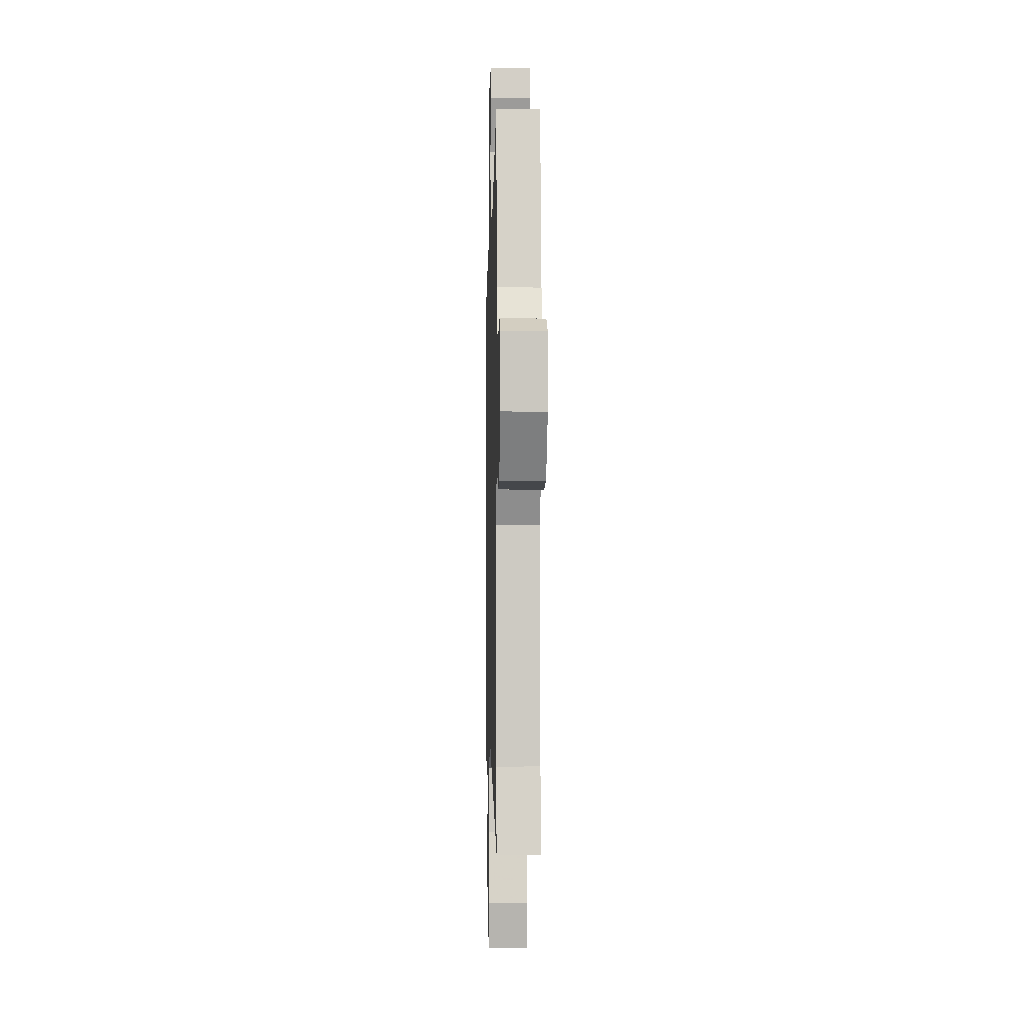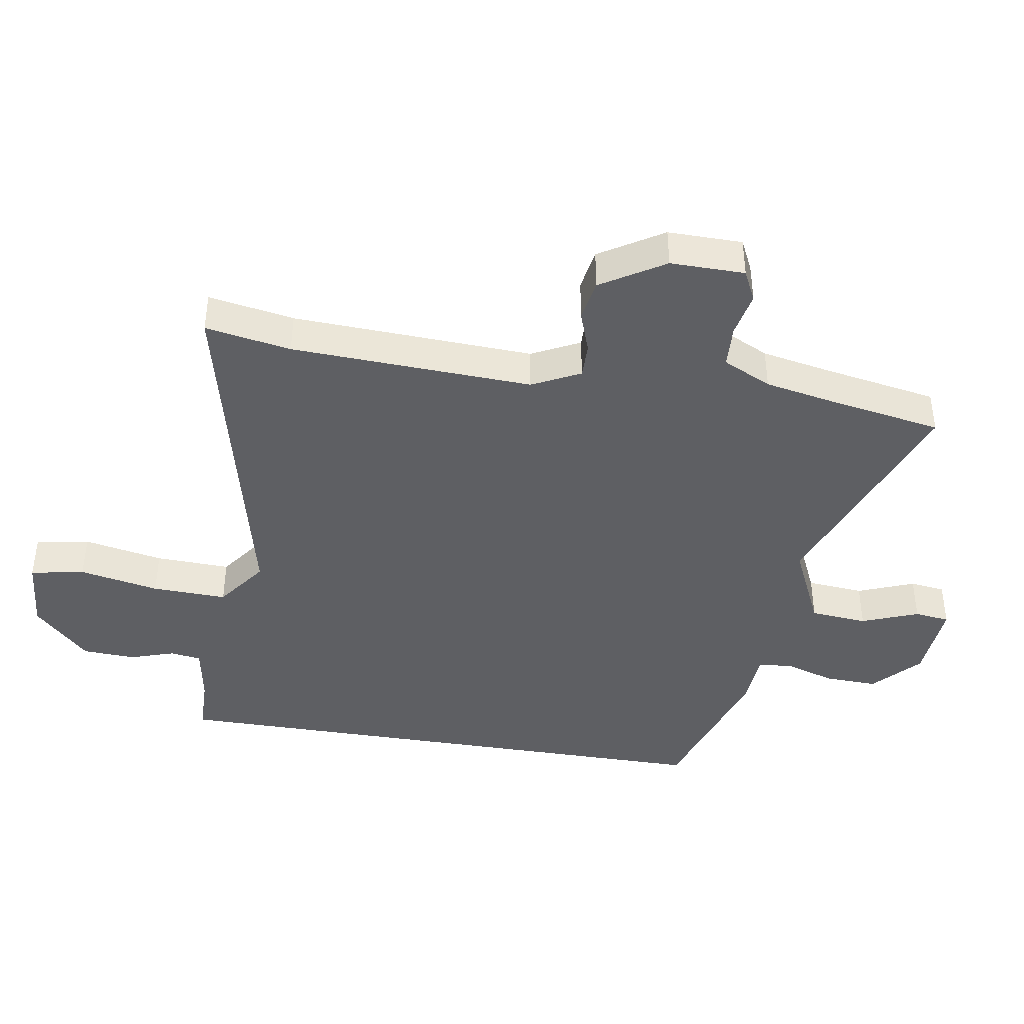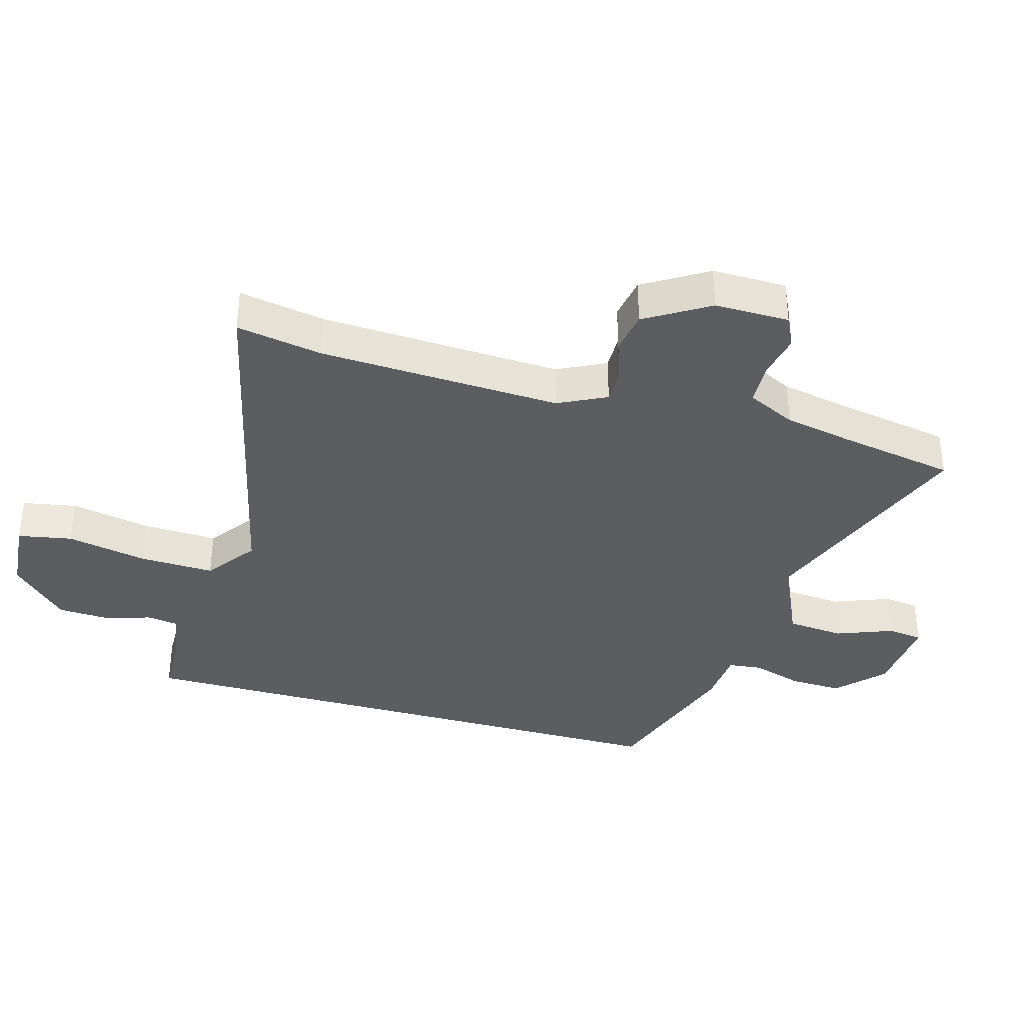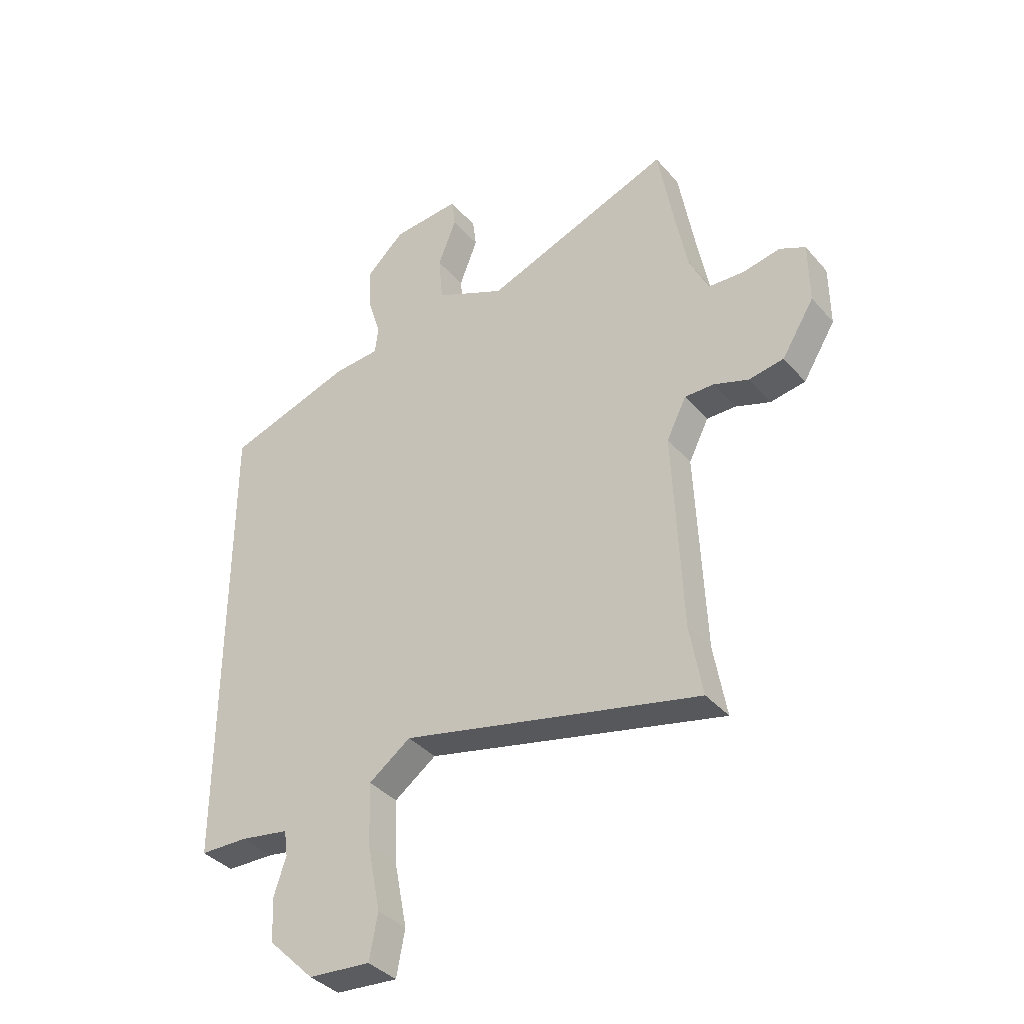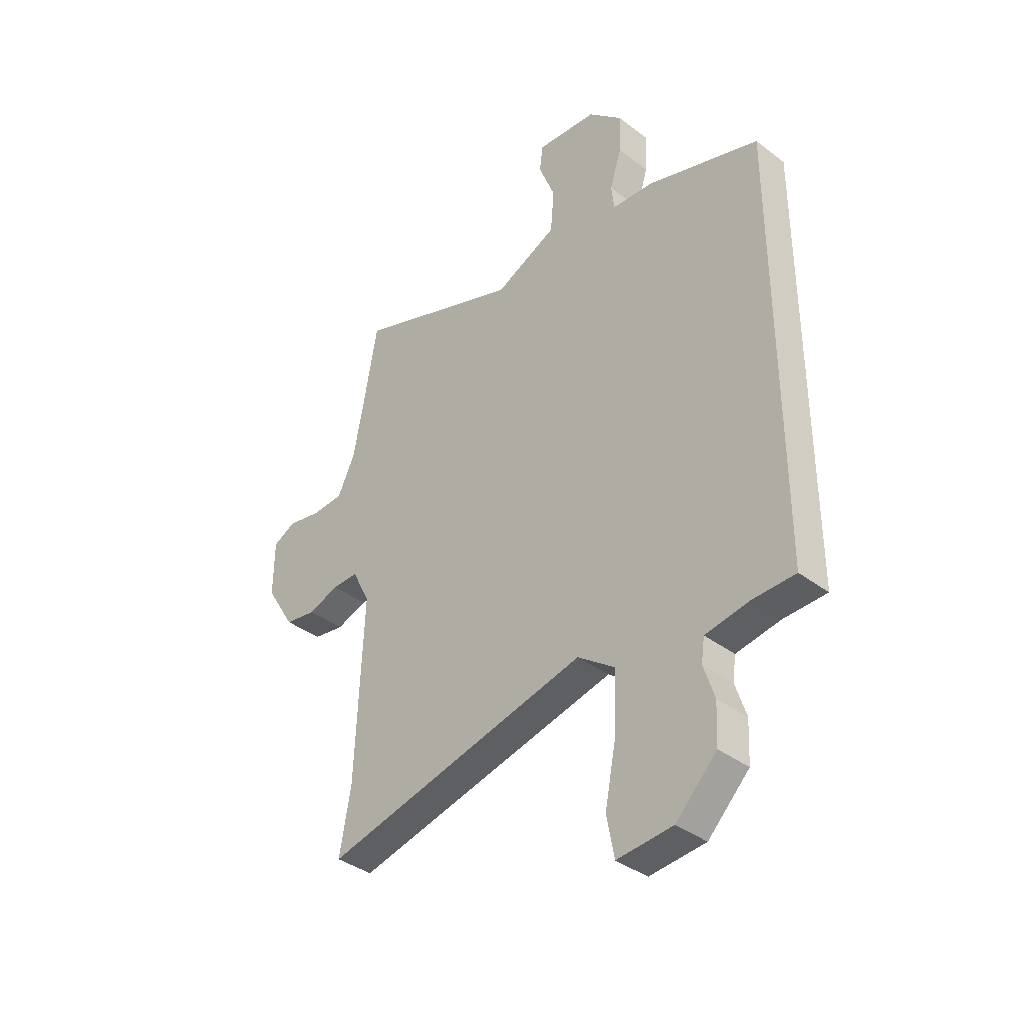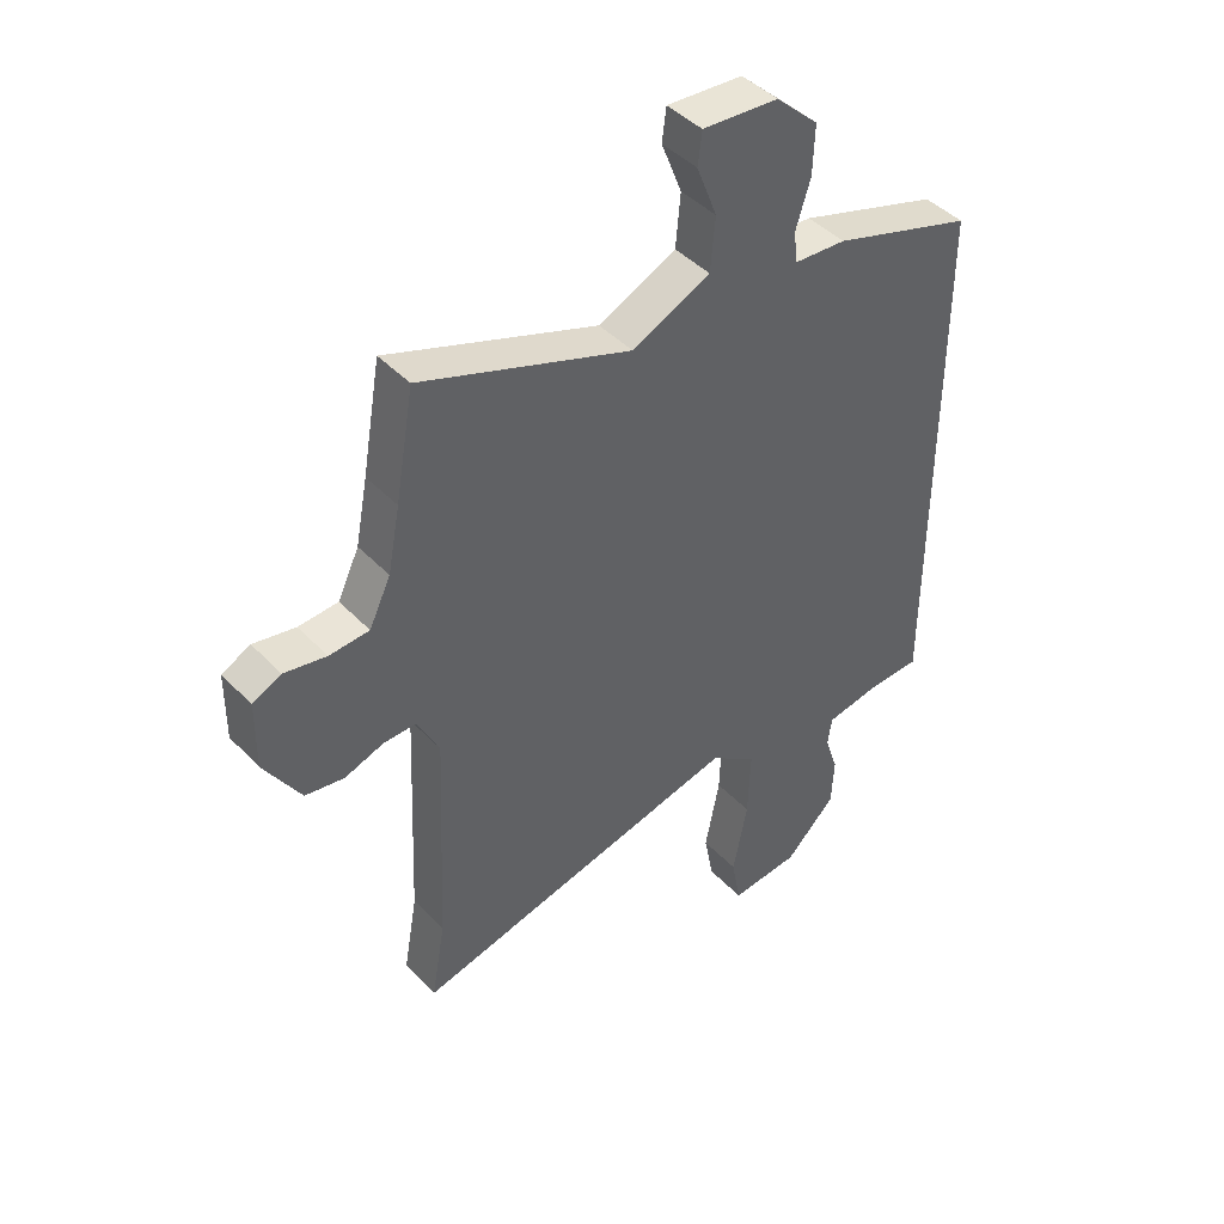
<metadata>
{"format":"obj","ext":"obj","renderer":"f3d","projection":"perspective","resolution":1024,"background":"white","views":[{"elev":-1.0,"azim":-91.6,"up":"+Z"},{"elev":-41.7,"azim":-99.3,"up":"+Y"},{"elev":-36.4,"azim":-106.0,"up":"+Y"},{"elev":-37.7,"azim":-144.3,"up":"+Z"},{"elev":-37.9,"azim":46.0,"up":"+Z"},{"elev":44.1,"azim":-40.0,"up":"+Z"}]}
</metadata>
<code>
v -0.517 0.07 -0.597
v -0.493 0.07 -0.461
v -0.476 0.07 -0.078
v -0.514 0.07 -0.002
v -0.57 0.07 -0.003
v -0.636 0.07 -0.026
v -0.703 0.07 -0.015
v -0.765 0.07 0.085
v -0.764 0.07 0.203
v -0.715 0.07 0.227
v -0.643 0.07 0.213
v -0.575 0.07 0.217
v -0.538 0.07 0.294
v -0.517 0.07 0.403
v -0.485 0.07 0.586
v -0.126 0.07 0.453
v 0.008 0.07 0.515
v 0.016 0.07 0.606
v -0.019 0.07 0.696
v -0.012 0.07 0.752
v 0.118 0.07 0.742
v 0.191 0.07 0.674
v 0.188 0.07 0.59
v 0.163 0.07 0.51
v 0.169 0.07 0.456
v 0.258 0.07 0.45
v 0.5 0.07 0.372
v 0.5 0.07 -0.536
v 0.409 0.07 -0.538
v 0.315 0.07 -0.554
v 0.308 0.07 -0.603
v 0.331 0.07 -0.674
v 0.327 0.07 -0.758
v 0.239 0.07 -0.845
v 0.12 0.07 -0.855
v 0.104 0.07 -0.769
v 0.129 0.07 -0.642
v 0.133 0.07 -0.523
v 0.053 0.07 -0.465
v -0.517 0 -0.597
v -0.493 0 -0.461
v -0.476 0 -0.078
v -0.514 0 -0.002
v -0.57 0 -0.003
v -0.636 0 -0.026
v -0.703 0 -0.015
v -0.765 0 0.085
v -0.764 0 0.203
v -0.715 0 0.227
v -0.643 0 0.213
v -0.575 0 0.217
v -0.538 0 0.294
v -0.517 0 0.403
v -0.485 0 0.586
v -0.126 0 0.453
v 0.008 0 0.515
v 0.016 0 0.606
v -0.019 0 0.696
v -0.012 0 0.752
v 0.118 0 0.742
v 0.191 0 0.674
v 0.188 0 0.59
v 0.163 0 0.51
v 0.169 0 0.456
v 0.258 0 0.45
v 0.5 0 0.372
v 0.5 0 -0.536
v 0.409 0 -0.538
v 0.315 0 -0.554
v 0.308 0 -0.603
v 0.331 0 -0.674
v 0.327 0 -0.758
v 0.239 0 -0.845
v 0.12 0 -0.855
v 0.104 0 -0.769
v 0.129 0 -0.642
v 0.133 0 -0.523
v 0.053 0 -0.465
f 34 35 36 37
f 34 37 38
f 31 32 33 34
f 30 31 34 38
f 29 30 38 39
f 25 26 27 28
f 25 28 29 39
f 21 22 23 24
f 18 19 20 21
f 17 18 21 24
f 16 17 24 25
f 14 15 16
f 13 14 16 25
f 8 9 10 11
f 8 11 12
f 5 6 7 8
f 4 5 8 12
f 3 4 12 13
f 25 39 1 2
f 3 13 25
f 2 3 25
f 76 75 74 73
f 77 76 73
f 73 72 71 70
f 77 73 70 69
f 78 77 69 68
f 67 66 65 64
f 78 68 67 64
f 63 62 61 60
f 60 59 58 57
f 63 60 57 56
f 64 63 56 55
f 55 54 53
f 64 55 53 52
f 50 49 48 47
f 51 50 47
f 47 46 45 44
f 51 47 44 43
f 52 51 43 42
f 41 40 78 64
f 64 52 42
f 64 42 41
f 1 40 41 2
f 2 41 42 3
f 3 42 43 4
f 4 43 44 5
f 5 44 45 6
f 6 45 46 7
f 7 46 47 8
f 8 47 48 9
f 9 48 49 10
f 10 49 50 11
f 11 50 51 12
f 12 51 52 13
f 13 52 53 14
f 14 53 54 15
f 15 54 55 16
f 16 55 56 17
f 17 56 57 18
f 18 57 58 19
f 19 58 59 20
f 20 59 60 21
f 21 60 61 22
f 22 61 62 23
f 23 62 63 24
f 24 63 64 25
f 25 64 65 26
f 26 65 66 27
f 27 66 67 28
f 28 67 68 29
f 29 68 69 30
f 30 69 70 31
f 31 70 71 32
f 32 71 72 33
f 33 72 73 34
f 34 73 74 35
f 35 74 75 36
f 36 75 76 37
f 37 76 77 38
f 38 77 78 39
f 39 78 40 1

</code>
